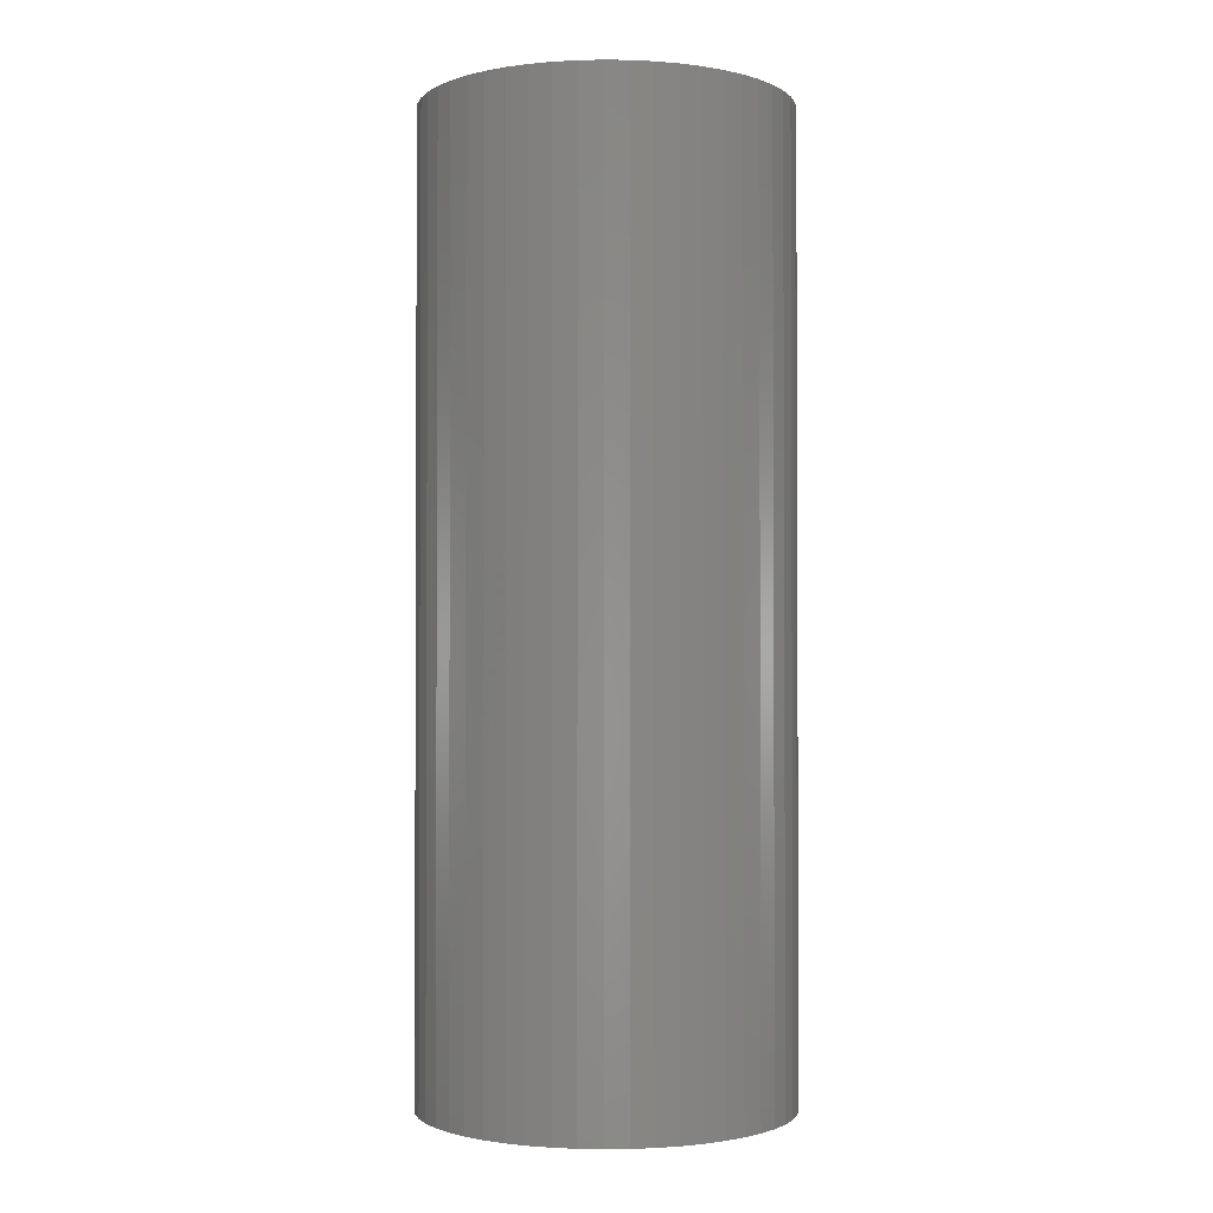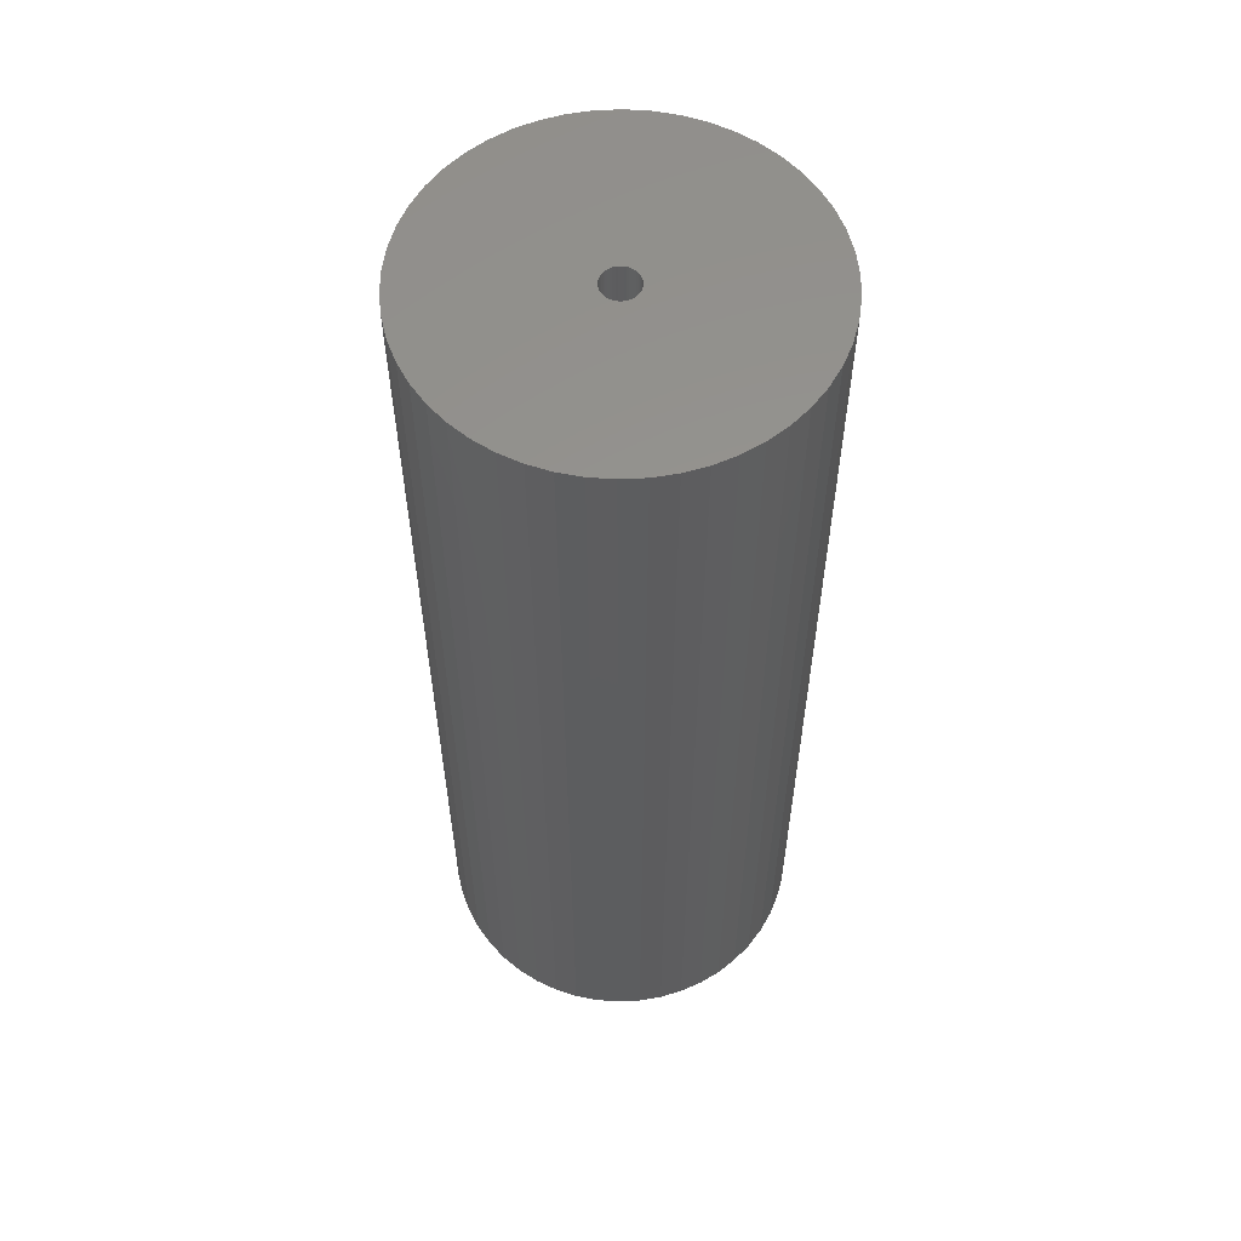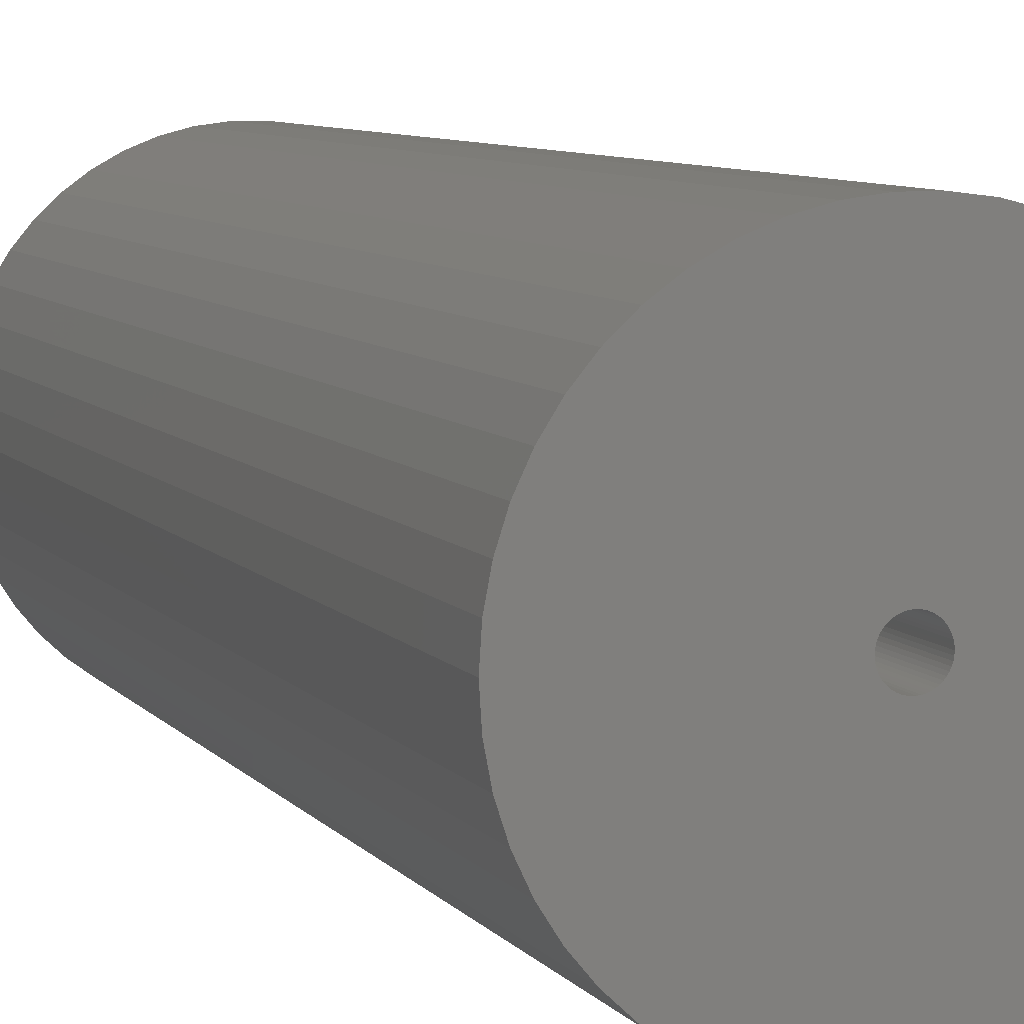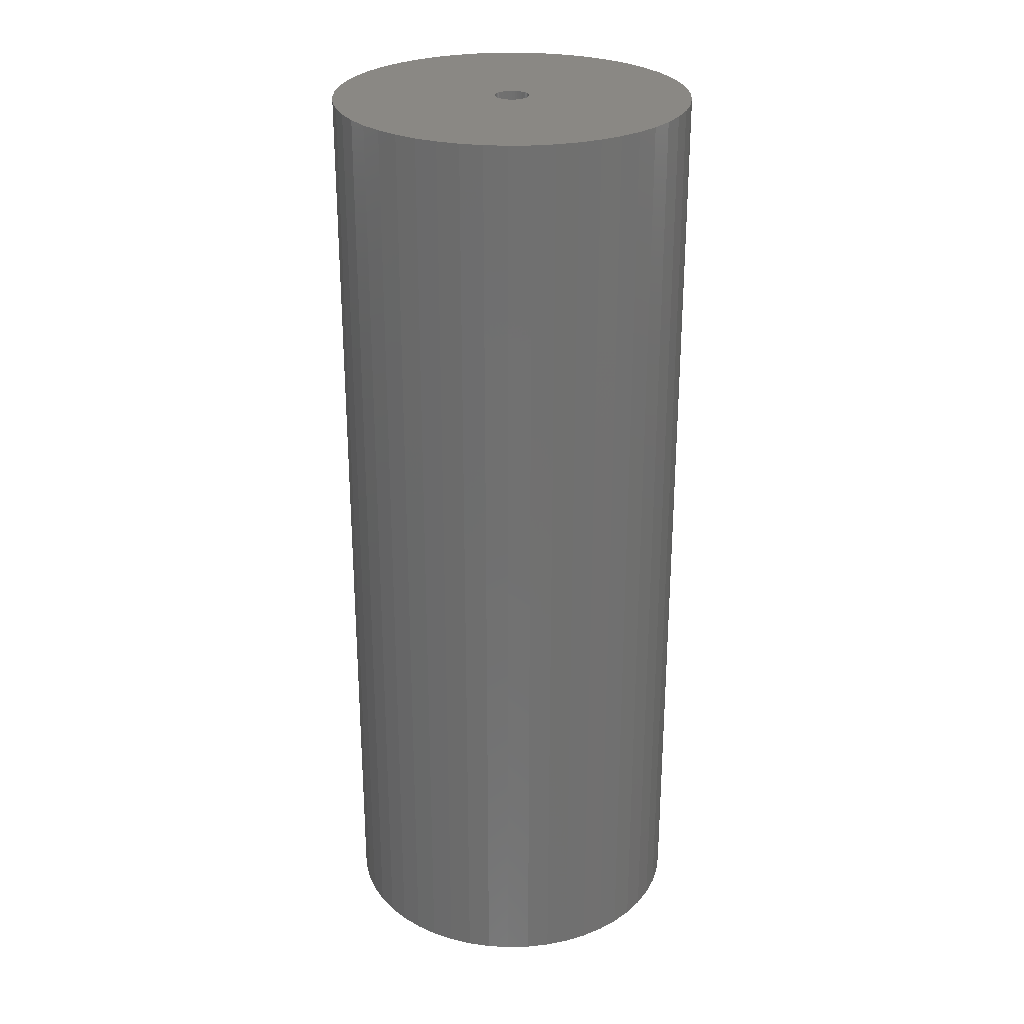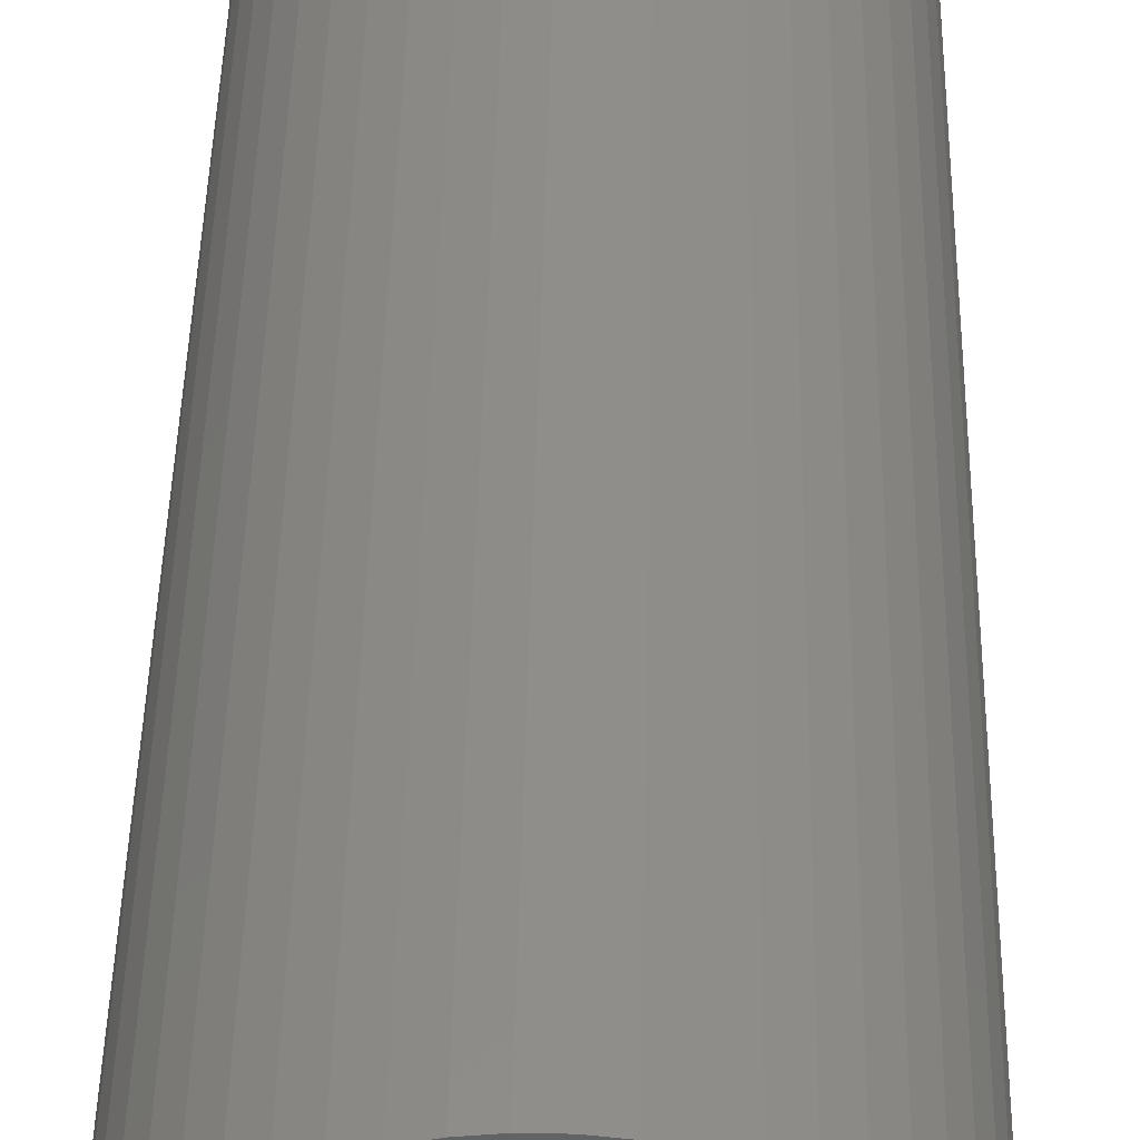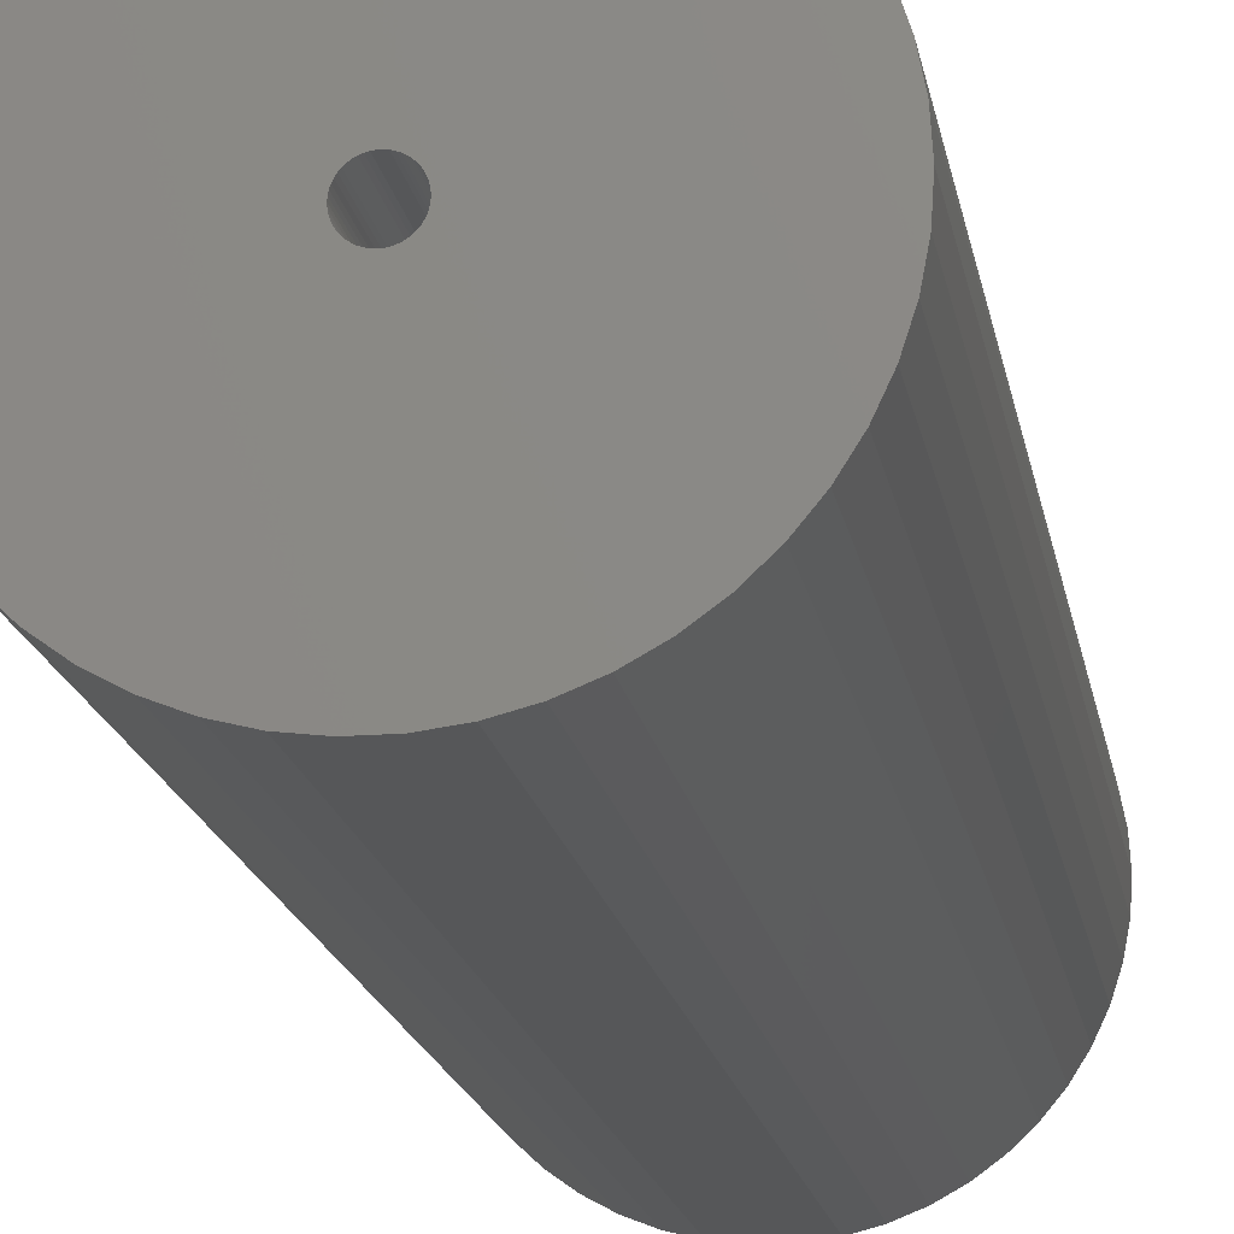
<metadata>
{"format":"stl","ext":"stl","renderer":"f3d","projection":"perspective","resolution":1024,"background":"white","views":[{"elev":-1.6,"azim":-46.0,"up":"+Z"},{"elev":57.7,"azim":47.5,"up":"+Z"},{"elev":7.1,"azim":-19.5,"up":"+Y"},{"elev":27.3,"azim":-103.1,"up":"+Z"},{"elev":43.6,"azim":-178.9,"up":"+Y"},{"elev":-16.9,"azim":-170.6,"up":"+Y"}]}
</metadata>
<code>
# stl→obj: 200 verts, 400 faces
v 16.25 0 42.5
v 16.12 2.037 -42.5
v 16.12 2.037 42.5
v 16.25 0 -42.5
v -16.25 0 -42.5
v -16.12 2.037 42.5
v -16.12 2.037 -42.5
v -16.25 0 42.5
v 1.02 16.22 -42.5
v -1.02 16.22 42.5
v 1.02 16.22 42.5
v -1.02 16.22 -42.5
v -1.02 -16.22 -42.5
v 1.02 -16.22 42.5
v -1.02 -16.22 42.5
v 1.02 -16.22 -42.5
v 11.85 11.12 -42.5
v 10.36 12.52 42.5
v 11.85 11.12 42.5
v 10.36 12.52 -42.5
v -10.36 12.52 -42.5
v -11.85 11.12 42.5
v -10.36 12.52 42.5
v -11.85 11.12 -42.5
v -5.022 15.45 -42.5
v -6.919 14.7 42.5
v -5.022 15.45 42.5
v -6.919 14.7 -42.5
v 15.11 5.982 42.5
v 14.24 7.829 -42.5
v 14.24 7.829 42.5
v 15.11 5.982 -42.5
v 15.74 4.041 -42.5
v 15.74 4.041 42.5
v 13.15 9.552 -42.5
v 13.15 9.552 42.5
v 6.919 14.7 -42.5
v 5.022 15.45 42.5
v 6.919 14.7 42.5
v 5.022 15.45 -42.5
v 3.045 15.96 42.5
v 3.045 15.96 -42.5
v 8.707 13.72 42.5
v 8.707 13.72 -42.5
v -15.11 5.982 -42.5
v -14.24 7.829 42.5
v -14.24 7.829 -42.5
v -15.11 5.982 42.5
v -13.15 9.552 -42.5
v -13.15 9.552 42.5
v -15.74 4.041 -42.5
v -15.74 4.041 42.5
v -8.707 13.72 42.5
v -8.707 13.72 -42.5
v -3.045 15.96 42.5
v -3.045 15.96 -42.5
v 3.045 -15.96 42.5
v 3.045 -15.96 -42.5
v 1.55 0 42.5
v 1.538 0.1943 42.5
v 16.12 -2.037 42.5
v 1.501 0.3855 42.5
v 1.538 -0.1943 42.5
v 1.441 0.5706 42.5
v 15.74 -4.041 42.5
v 1.358 0.7467 42.5
v 1.501 -0.3855 42.5
v 1.254 0.9111 42.5
v 15.11 -5.982 42.5
v 1.13 1.061 42.5
v 1.441 -0.5706 42.5
v 0.988 1.194 42.5
v 14.24 -7.829 42.5
v 0.8305 1.309 42.5
v 1.358 -0.7467 42.5
v 0.66 1.402 42.5
v 13.15 -9.552 42.5
v 0.479 1.474 42.5
v 1.254 -0.9111 42.5
v 11.85 -11.12 42.5
v 0.2904 1.523 42.5
v 0.09732 1.547 42.5
v -0.09732 1.547 42.5
v -0.2904 1.523 42.5
v -0.479 1.474 42.5
v -0.66 1.402 42.5
v -0.8305 1.309 42.5
v -0.988 1.194 42.5
v -1.13 1.061 42.5
v -1.254 0.9111 42.5
v 1.13 -1.061 42.5
v 10.36 -12.52 42.5
v 0.988 -1.194 42.5
v 8.707 -13.72 42.5
v 0.8305 -1.309 42.5
v 6.919 -14.7 42.5
v 0.66 -1.402 42.5
v 5.022 -15.45 42.5
v 0.479 -1.474 42.5
v 0.2904 -1.523 42.5
v 0.09732 -1.547 42.5
v -0.09732 -1.547 42.5
v -0.2904 -1.523 42.5
v -3.045 -15.96 42.5
v -0.479 -1.474 42.5
v -5.022 -15.45 42.5
v -0.66 -1.402 42.5
v -6.919 -14.7 42.5
v -0.8305 -1.309 42.5
v -8.707 -13.72 42.5
v -0.988 -1.194 42.5
v -10.36 -12.52 42.5
v -1.13 -1.061 42.5
v -11.85 -11.12 42.5
v -1.254 -0.9111 42.5
v -13.15 -9.552 42.5
v -1.358 -0.7467 42.5
v -14.24 -7.829 42.5
v -1.441 -0.5706 42.5
v -15.11 -5.982 42.5
v -1.501 -0.3855 42.5
v -15.74 -4.041 42.5
v -1.538 -0.1943 42.5
v -16.12 -2.037 42.5
v -1.55 0 42.5
v -1.358 0.7467 42.5
v -1.441 0.5706 42.5
v -1.501 0.3855 42.5
v -1.538 0.1943 42.5
v 16.12 -2.037 -42.5
v 15.74 -4.041 -42.5
v 15.11 -5.982 -42.5
v -14.24 -7.829 -42.5
v -15.11 -5.982 -42.5
v 1.55 0 -42.5
v 1.538 -0.1943 -42.5
v 1.501 -0.3855 -42.5
v 1.538 0.1943 -42.5
v 1.441 -0.5706 -42.5
v 14.24 -7.829 -42.5
v 1.358 -0.7467 -42.5
v 13.15 -9.552 -42.5
v 1.501 0.3855 -42.5
v 1.254 -0.9111 -42.5
v 11.85 -11.12 -42.5
v 1.13 -1.061 -42.5
v 10.36 -12.52 -42.5
v 1.441 0.5706 -42.5
v 0.988 -1.194 -42.5
v 8.707 -13.72 -42.5
v 0.8305 -1.309 -42.5
v 6.919 -14.7 -42.5
v 1.358 0.7467 -42.5
v 0.66 -1.402 -42.5
v 5.022 -15.45 -42.5
v 0.479 -1.474 -42.5
v 1.254 0.9111 -42.5
v 0.2904 -1.523 -42.5
v 0.09732 -1.547 -42.5
v -0.09732 -1.547 -42.5
v -0.2904 -1.523 -42.5
v -3.045 -15.96 -42.5
v -0.479 -1.474 -42.5
v -5.022 -15.45 -42.5
v -0.66 -1.402 -42.5
v -6.919 -14.7 -42.5
v -0.8305 -1.309 -42.5
v -8.707 -13.72 -42.5
v -0.988 -1.194 -42.5
v -10.36 -12.52 -42.5
v -1.13 -1.061 -42.5
v -11.85 -11.12 -42.5
v -1.254 -0.9111 -42.5
v 1.13 1.061 -42.5
v 0.988 1.194 -42.5
v 0.8305 1.309 -42.5
v 0.66 1.402 -42.5
v 0.479 1.474 -42.5
v 0.2904 1.523 -42.5
v 0.09732 1.547 -42.5
v -0.09732 1.547 -42.5
v -0.2904 1.523 -42.5
v -0.479 1.474 -42.5
v -0.66 1.402 -42.5
v -0.8305 1.309 -42.5
v -0.988 1.194 -42.5
v -1.13 1.061 -42.5
v -1.254 0.9111 -42.5
v -1.358 0.7467 -42.5
v -1.441 0.5706 -42.5
v -1.501 0.3855 -42.5
v -1.538 0.1943 -42.5
v -1.55 0 -42.5
v -13.15 -9.552 -42.5
v -1.358 -0.7467 -42.5
v -1.441 -0.5706 -42.5
v -1.501 -0.3855 -42.5
v -15.74 -4.041 -42.5
v -1.538 -0.1943 -42.5
v -16.12 -2.037 -42.5
f 1 2 3
f 2 1 4
f 5 6 7
f 6 5 8
f 9 10 11
f 10 9 12
f 13 14 15
f 14 13 16
f 17 18 19
f 18 17 20
f 21 22 23
f 22 21 24
f 25 26 27
f 26 25 28
f 29 30 31
f 30 29 32
f 3 33 34
f 33 3 2
f 31 35 36
f 35 31 30
f 37 38 39
f 38 37 40
f 40 41 38
f 41 40 42
f 20 43 18
f 43 20 44
f 45 46 47
f 46 45 48
f 49 22 24
f 22 49 50
f 51 48 45
f 48 51 52
f 28 53 26
f 53 28 54
f 12 55 10
f 55 12 56
f 16 57 14
f 57 16 58
f 34 32 29
f 32 34 33
f 36 17 19
f 17 36 35
f 42 11 41
f 11 42 9
f 44 39 43
f 39 44 37
f 47 50 49
f 50 47 46
f 7 52 51
f 52 7 6
f 59 1 3
f 60 3 34
f 1 59 61
f 62 34 29
f 63 61 59
f 64 29 31
f 61 63 65
f 66 31 36
f 67 65 63
f 68 36 19
f 65 67 69
f 70 19 18
f 71 69 67
f 72 18 43
f 69 71 73
f 74 43 39
f 75 73 71
f 76 39 38
f 73 75 77
f 78 38 41
f 79 77 75
f 77 79 80
f 3 60 59
f 34 62 60
f 29 64 62
f 31 66 64
f 36 68 66
f 19 70 68
f 81 41 11
f 18 72 70
f 43 74 72
f 39 76 74
f 38 78 76
f 41 81 78
f 11 82 81
f 11 83 82
f 10 83 11
f 83 10 84
f 55 84 10
f 84 55 85
f 27 85 55
f 85 27 86
f 26 86 27
f 86 26 87
f 53 87 26
f 87 53 88
f 23 88 53
f 88 23 89
f 22 89 23
f 89 22 90
f 91 80 79
f 80 91 92
f 93 92 91
f 92 93 94
f 95 94 93
f 94 95 96
f 97 96 95
f 96 97 98
f 99 98 97
f 98 99 57
f 100 57 99
f 57 100 14
f 101 14 100
f 102 14 101
f 15 102 103
f 104 103 105
f 106 105 107
f 108 107 109
f 110 109 111
f 102 15 14
f 112 111 113
f 114 113 115
f 116 115 117
f 118 117 119
f 120 119 121
f 122 121 123
f 124 123 125
f 50 90 22
f 103 104 15
f 90 50 126
f 105 106 104
f 46 126 50
f 107 108 106
f 126 46 127
f 109 110 108
f 48 127 46
f 111 112 110
f 127 48 128
f 113 114 112
f 52 128 48
f 115 116 114
f 128 52 129
f 117 118 116
f 6 129 52
f 119 120 118
f 129 6 125
f 121 122 120
f 8 125 6
f 123 124 122
f 125 8 124
f 54 23 53
f 23 54 21
f 56 27 55
f 27 56 25
f 61 4 1
f 4 61 130
f 69 131 65
f 131 69 132
f 65 130 61
f 130 65 131
f 133 120 134
f 120 133 118
f 135 4 130
f 136 130 131
f 4 135 2
f 137 131 132
f 138 2 135
f 139 132 140
f 2 138 33
f 141 140 142
f 143 33 138
f 144 142 145
f 33 143 32
f 146 145 147
f 148 32 143
f 149 147 150
f 32 148 30
f 151 150 152
f 153 30 148
f 154 152 155
f 30 153 35
f 156 155 58
f 157 35 153
f 35 157 17
f 130 136 135
f 131 137 136
f 132 139 137
f 140 141 139
f 142 144 141
f 145 146 144
f 158 58 16
f 147 149 146
f 150 151 149
f 152 154 151
f 155 156 154
f 58 158 156
f 16 159 158
f 16 160 159
f 13 160 16
f 160 13 161
f 162 161 13
f 161 162 163
f 164 163 162
f 163 164 165
f 166 165 164
f 165 166 167
f 168 167 166
f 167 168 169
f 170 169 168
f 169 170 171
f 172 171 170
f 171 172 173
f 174 17 157
f 17 174 20
f 175 20 174
f 20 175 44
f 176 44 175
f 44 176 37
f 177 37 176
f 37 177 40
f 178 40 177
f 40 178 42
f 179 42 178
f 42 179 9
f 180 9 179
f 181 9 180
f 12 181 182
f 56 182 183
f 25 183 184
f 28 184 185
f 54 185 186
f 181 12 9
f 21 186 187
f 24 187 188
f 49 188 189
f 47 189 190
f 45 190 191
f 51 191 192
f 7 192 193
f 194 173 172
f 182 56 12
f 173 194 195
f 183 25 56
f 133 195 194
f 184 28 25
f 195 133 196
f 185 54 28
f 134 196 133
f 186 21 54
f 196 134 197
f 187 24 21
f 198 197 134
f 188 49 24
f 197 198 199
f 189 47 49
f 200 199 198
f 190 45 47
f 199 200 193
f 191 51 45
f 5 193 200
f 192 7 51
f 193 5 7
f 150 92 94
f 92 150 147
f 134 122 198
f 122 134 120
f 147 80 92
f 80 147 145
f 152 94 96
f 94 152 150
f 155 96 98
f 96 155 152
f 58 98 57
f 98 58 155
f 73 132 69
f 132 73 140
f 77 140 73
f 140 77 142
f 166 106 108
f 106 166 164
f 164 104 106
f 104 164 162
f 172 116 194
f 116 172 114
f 172 112 114
f 112 172 170
f 198 124 200
f 124 198 122
f 200 8 5
f 8 200 124
f 80 142 77
f 142 80 145
f 168 108 110
f 108 168 166
f 170 110 112
f 110 170 168
f 162 15 104
f 15 162 13
f 194 118 133
f 118 194 116
f 148 66 153
f 66 148 64
f 128 190 127
f 190 128 191
f 153 68 157
f 68 153 66
f 179 78 81
f 78 179 178
f 178 76 78
f 76 178 177
f 184 85 86
f 85 184 183
f 127 189 126
f 189 127 190
f 136 59 135
f 59 136 63
f 151 97 95
f 97 151 154
f 180 81 82
f 81 180 179
f 176 72 74
f 72 176 175
f 90 187 89
f 187 90 188
f 185 86 87
f 86 185 184
f 186 87 88
f 87 186 185
f 135 60 138
f 60 135 59
f 146 93 91
f 93 146 149
f 139 67 137
f 67 139 71
f 160 103 102
f 103 160 161
f 138 62 143
f 62 138 60
f 143 64 148
f 64 143 62
f 175 70 72
f 70 175 174
f 181 82 83
f 82 181 180
f 177 74 76
f 74 177 176
f 125 192 129
f 192 125 193
f 129 191 128
f 191 129 192
f 126 188 90
f 188 126 189
f 182 83 84
f 83 182 181
f 183 84 85
f 84 183 182
f 187 88 89
f 88 187 186
f 137 63 136
f 63 137 67
f 144 75 141
f 75 144 79
f 141 71 139
f 71 141 75
f 161 105 103
f 105 161 163
f 146 79 144
f 79 146 91
f 157 70 174
f 70 157 68
f 165 109 107
f 109 165 167
f 123 193 125
f 193 123 199
f 119 197 121
f 197 119 196
f 113 173 115
f 173 113 171
f 158 101 100
f 101 158 159
f 154 99 97
f 99 154 156
f 156 100 99
f 100 156 158
f 149 95 93
f 95 149 151
f 169 113 111
f 113 169 171
f 159 102 101
f 102 159 160
f 121 199 123
f 199 121 197
f 115 195 117
f 195 115 173
f 117 196 119
f 196 117 195
f 167 111 109
f 111 167 169
f 163 107 105
f 107 163 165

</code>
